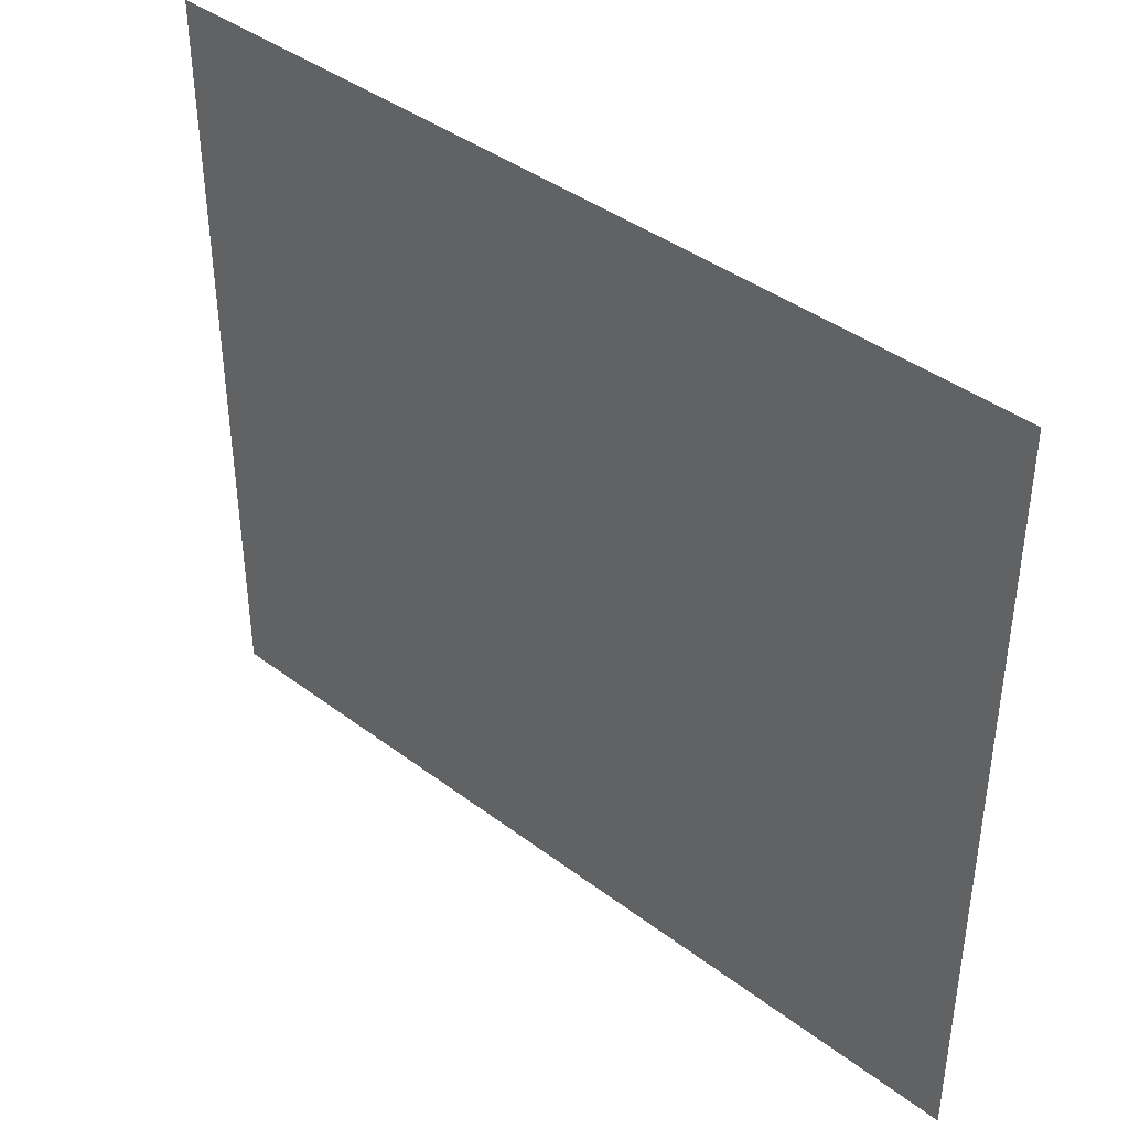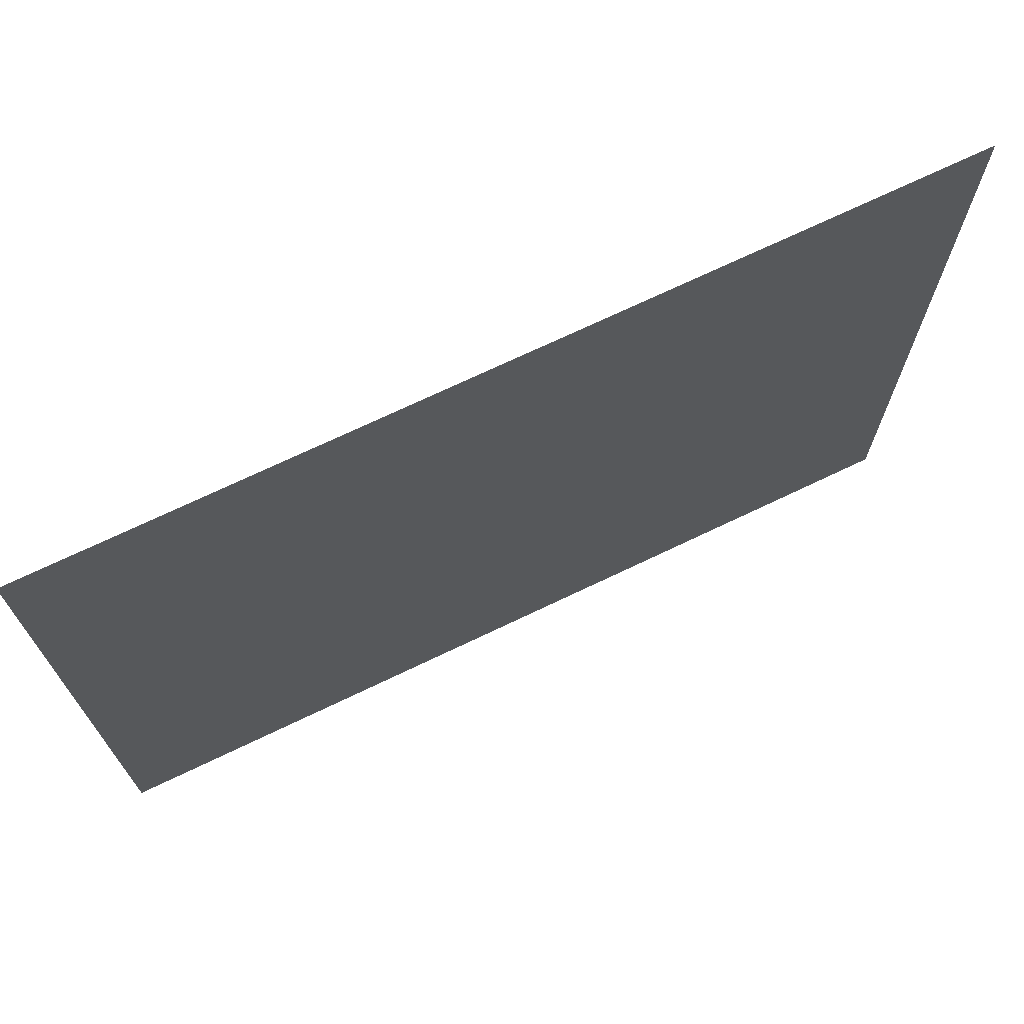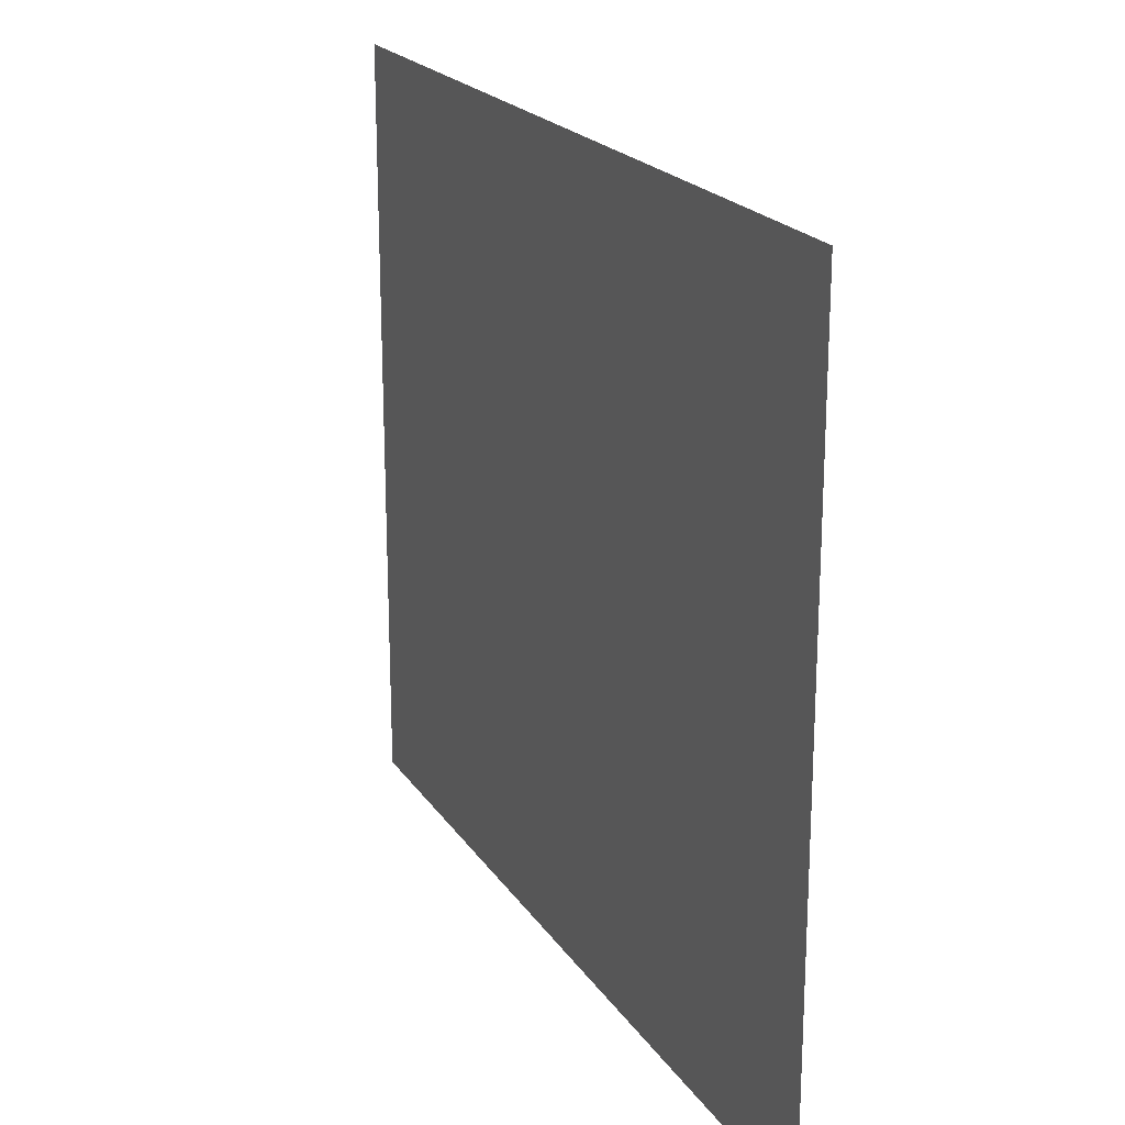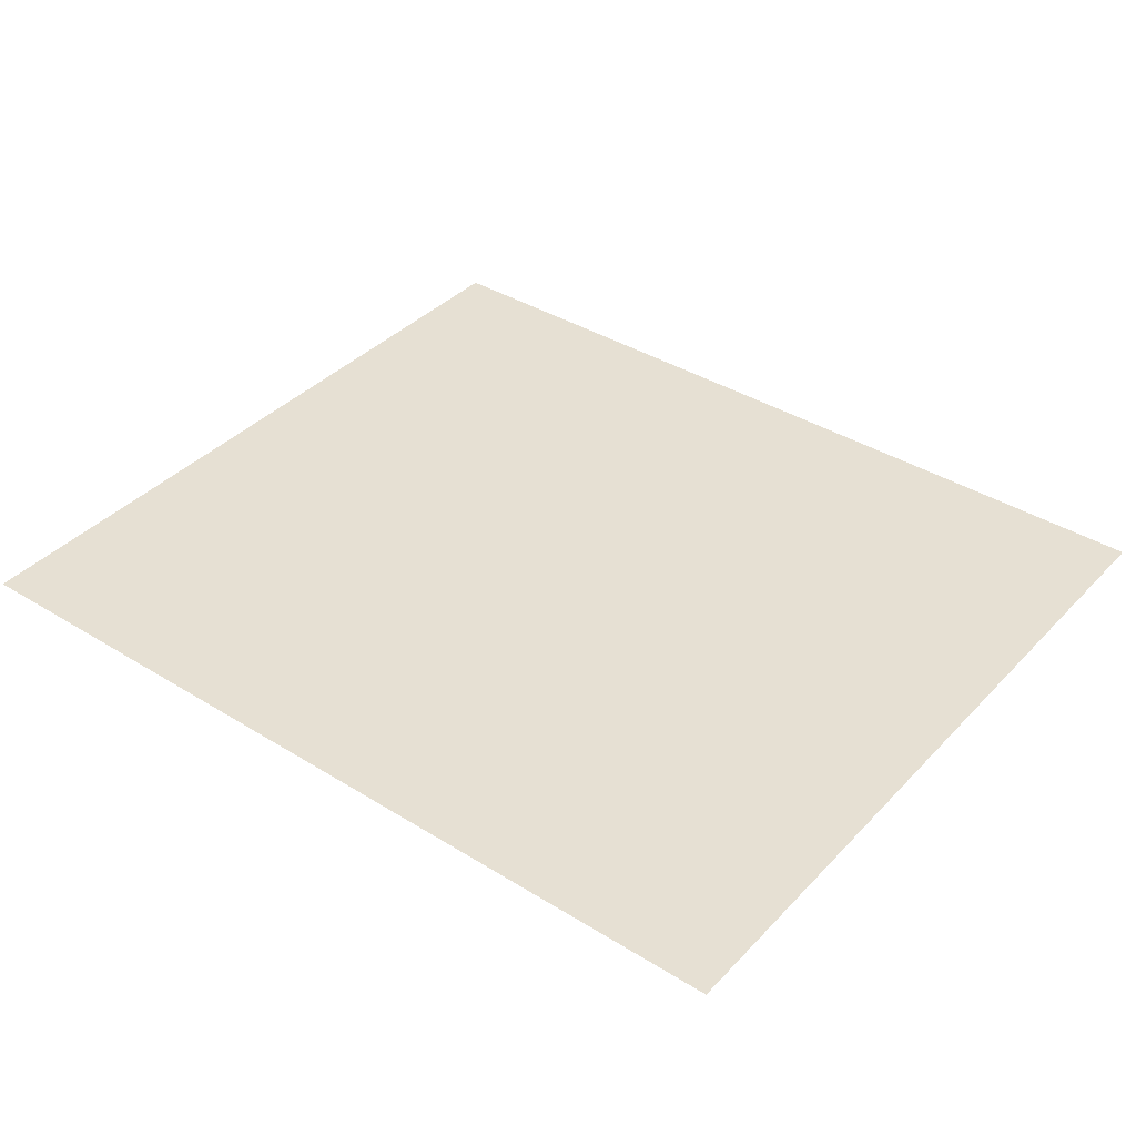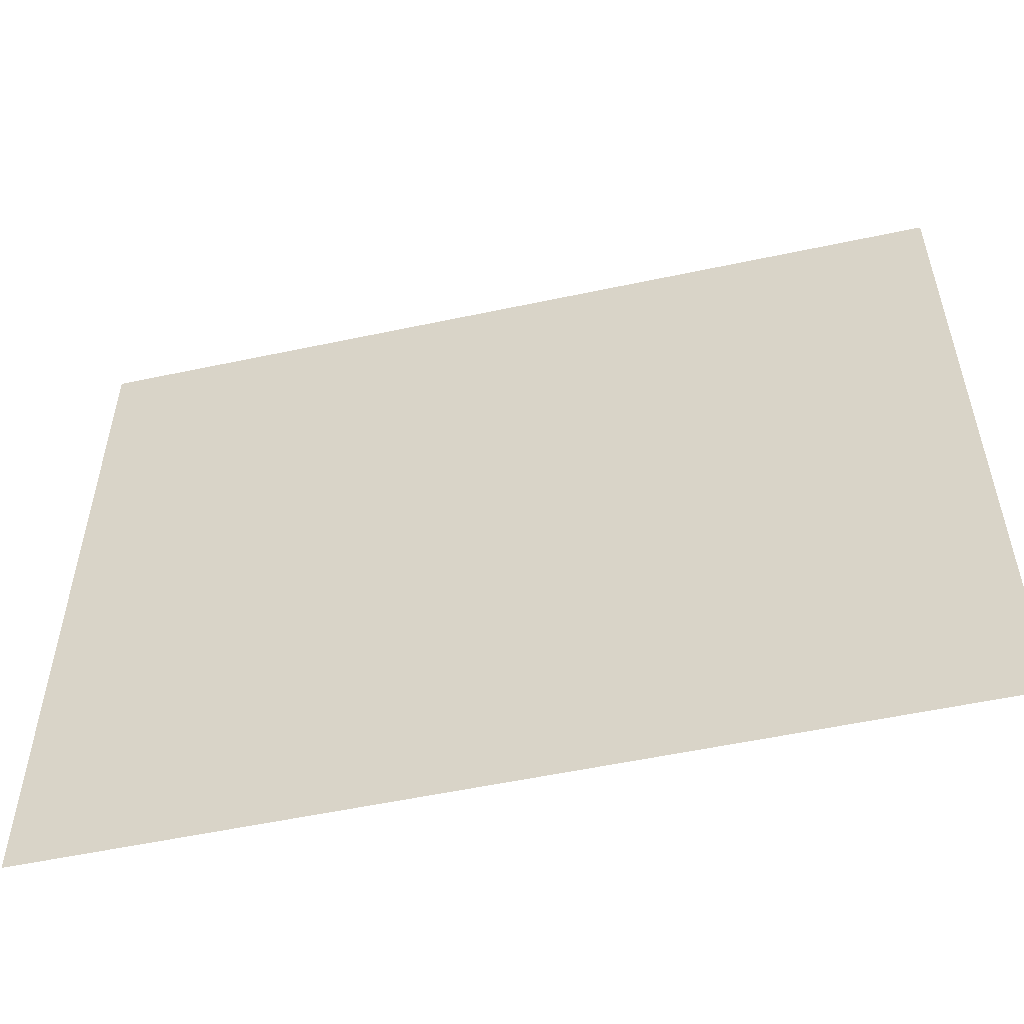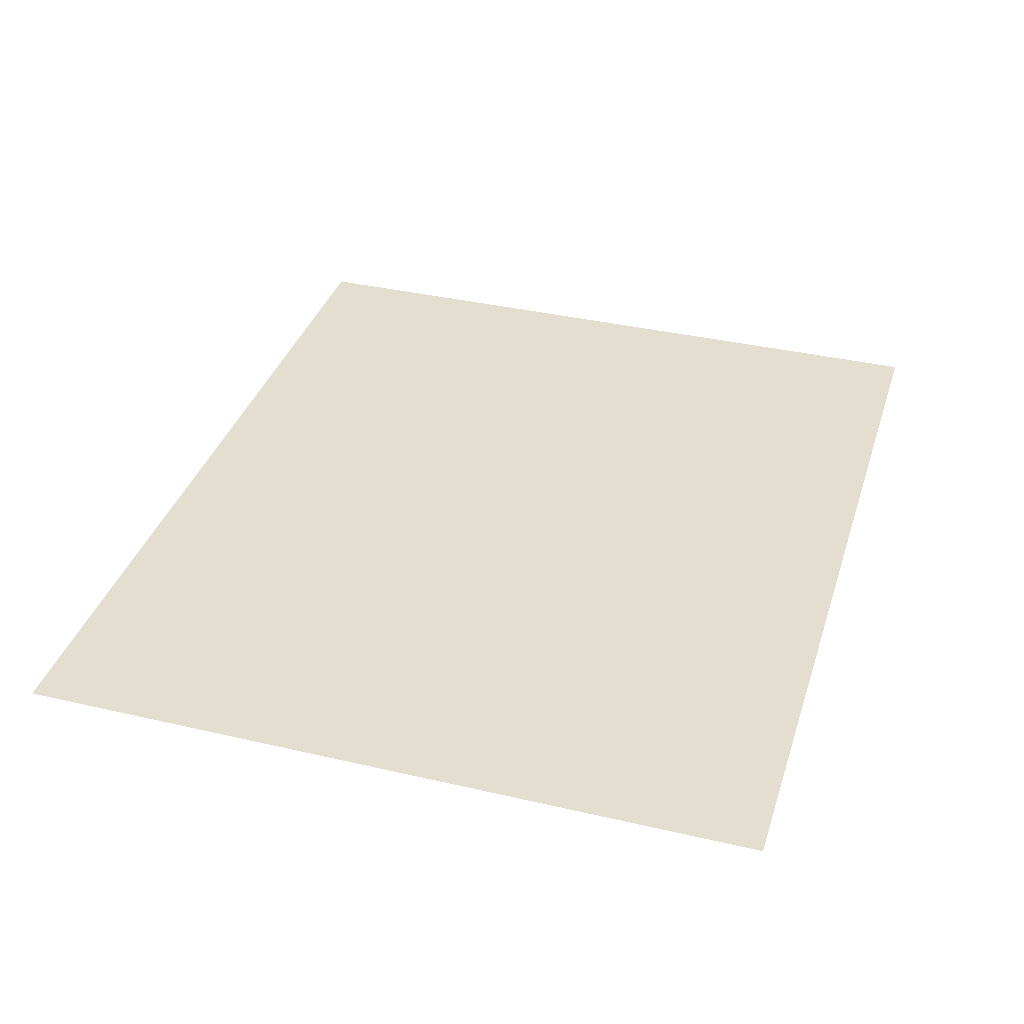
<metadata>
{"format":"obj","ext":"obj","renderer":"f3d","projection":"perspective","resolution":1024,"background":"white","views":[{"elev":40.5,"azim":-137.2,"up":"+Y"},{"elev":71.3,"azim":-25.6,"up":"+Y"},{"elev":20.7,"azim":-114.1,"up":"+Y"},{"elev":38.5,"azim":38.0,"up":"+Z"},{"elev":-54.3,"azim":-167.2,"up":"+Y"},{"elev":36.4,"azim":-73.1,"up":"+Z"}]}
</metadata>
<code>
o cuboid
v 0.1094 -0.07812 -0
v 0.1094 0.1094 0
v -0.1094 0.1094 0
v -0.1094 -0.07812 -0
v -0.1094 0.1094 0
v 0.1094 0.1094 0
v 0.1094 -0.07812 -0
v -0.1094 -0.07812 -0
f 1 2 3 4
f 5 6 7 8

</code>
